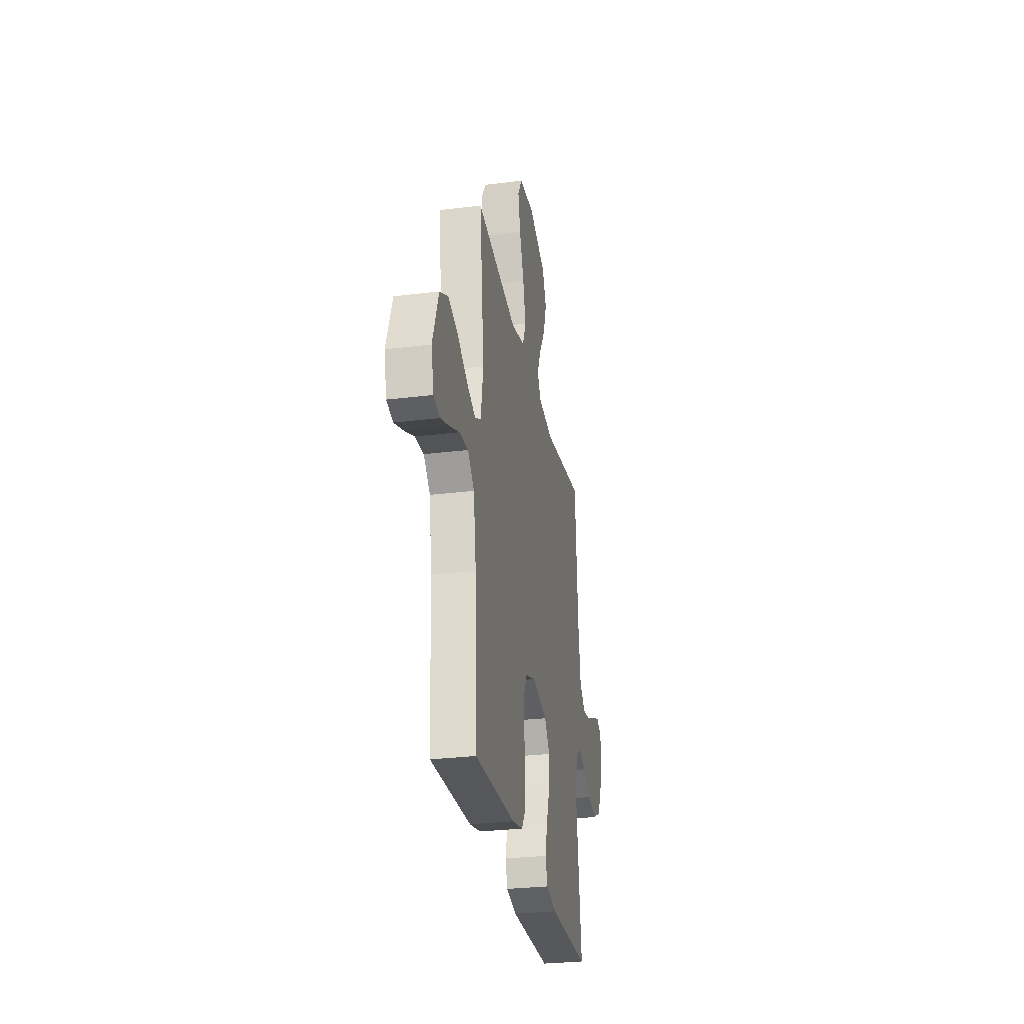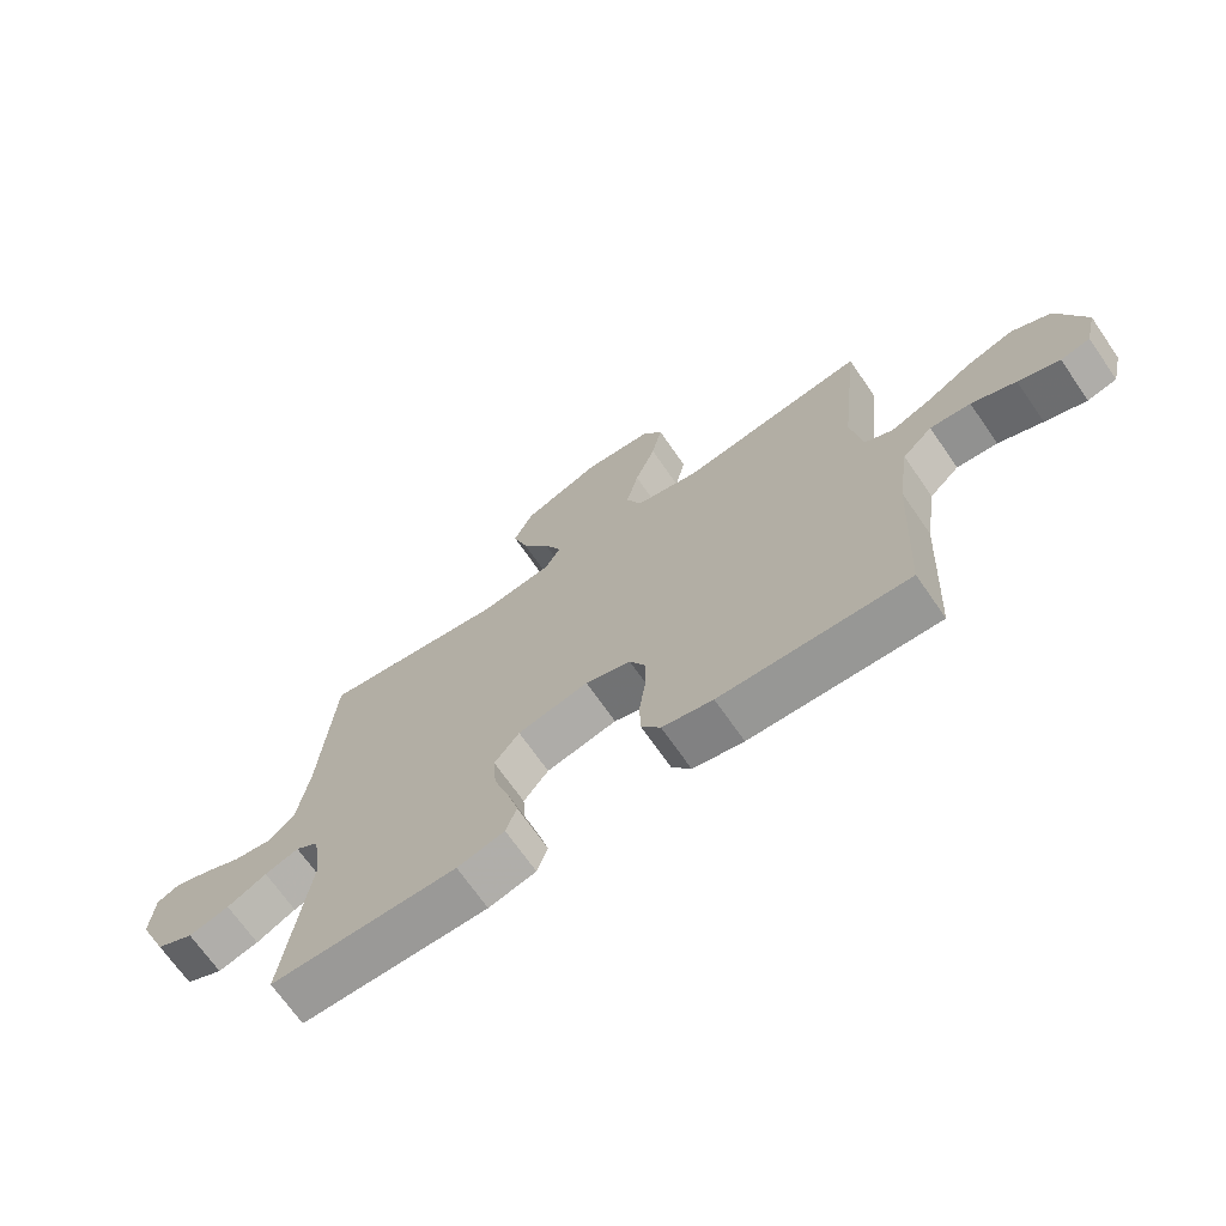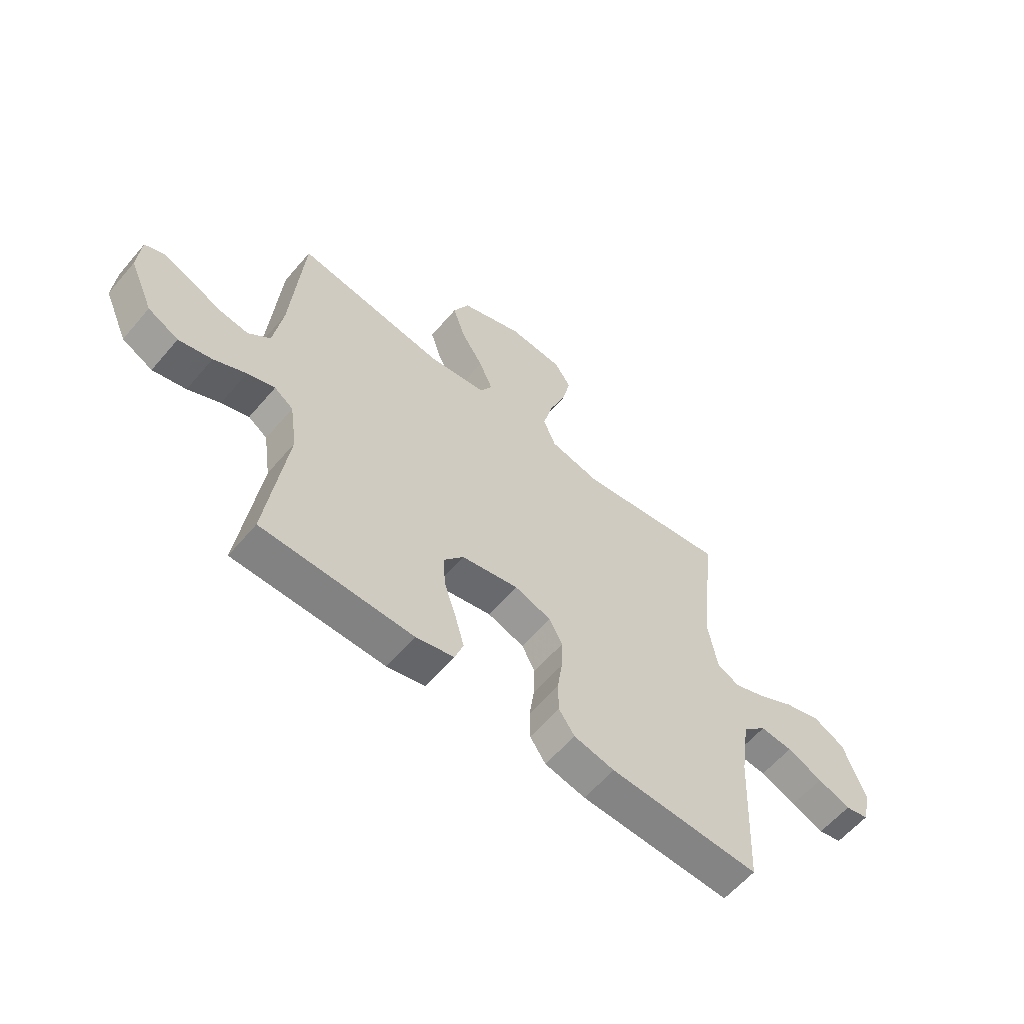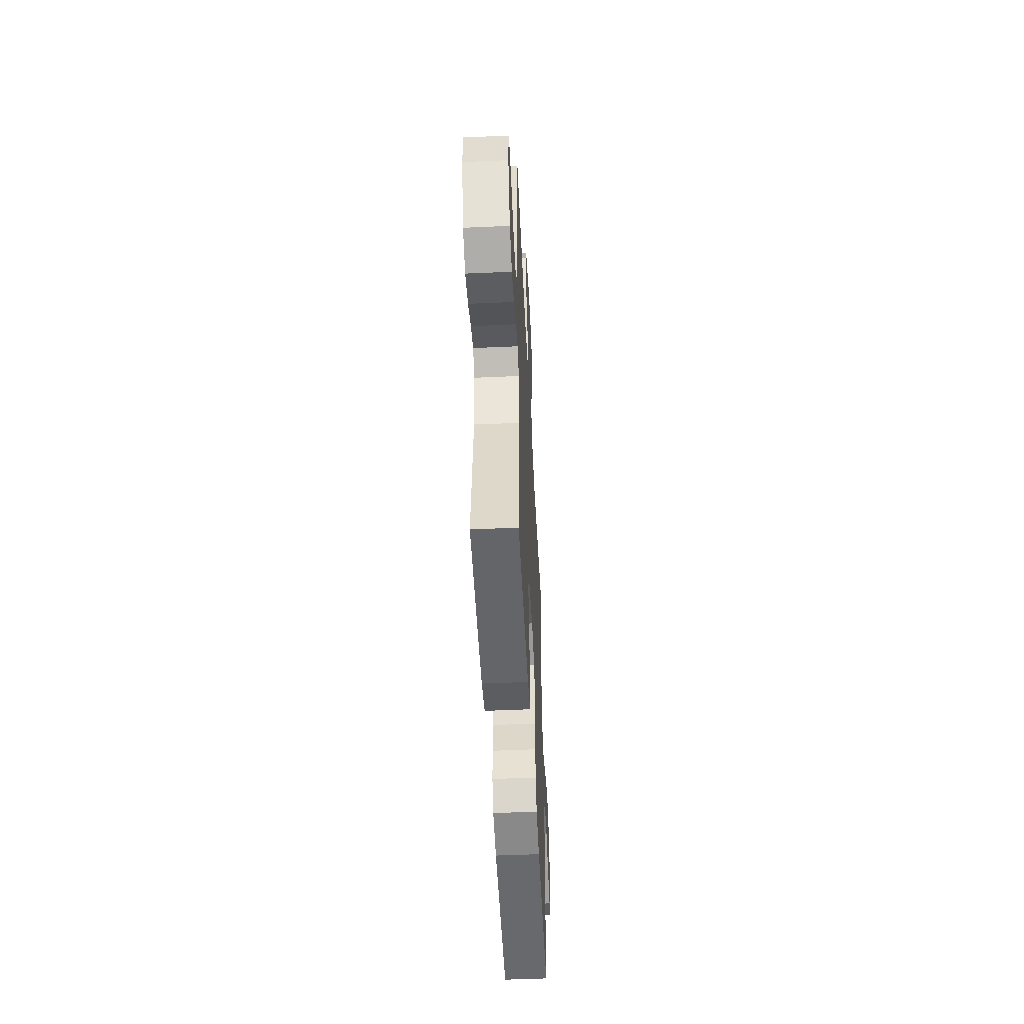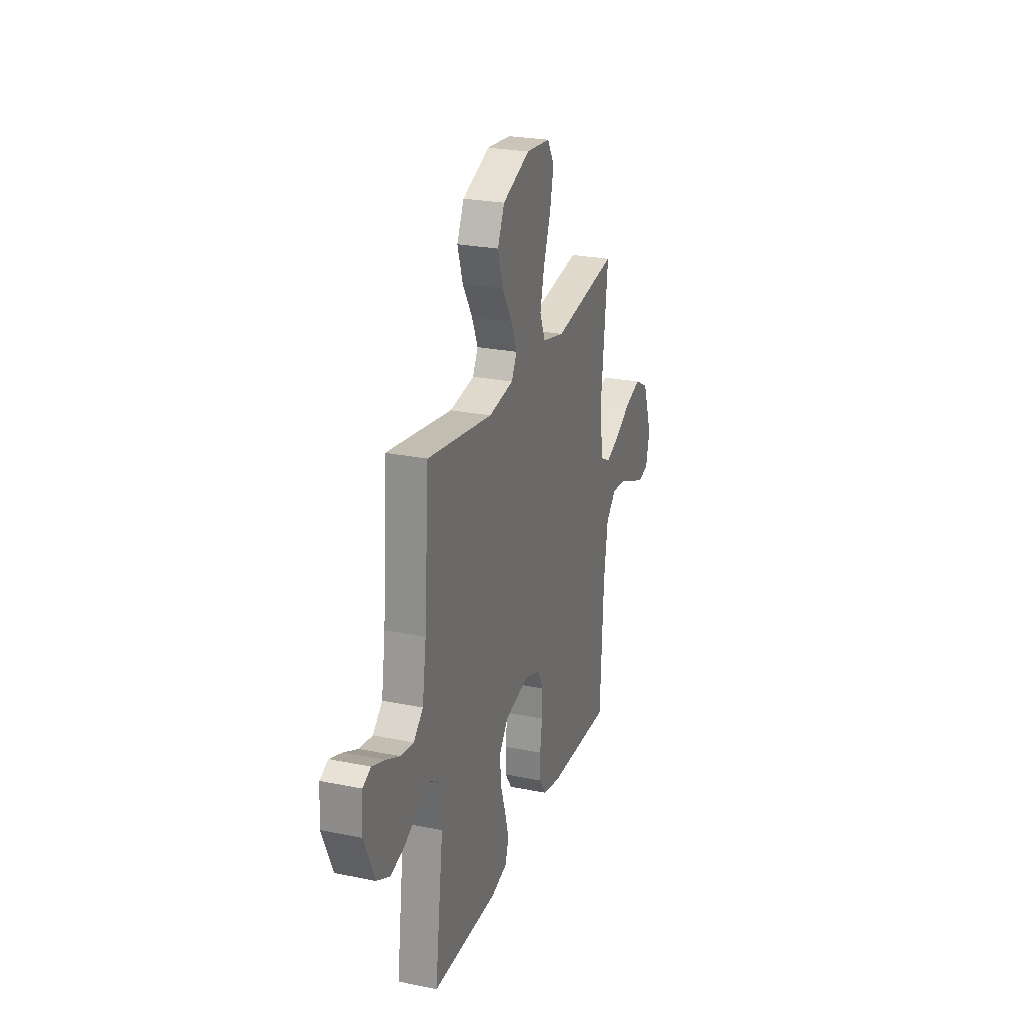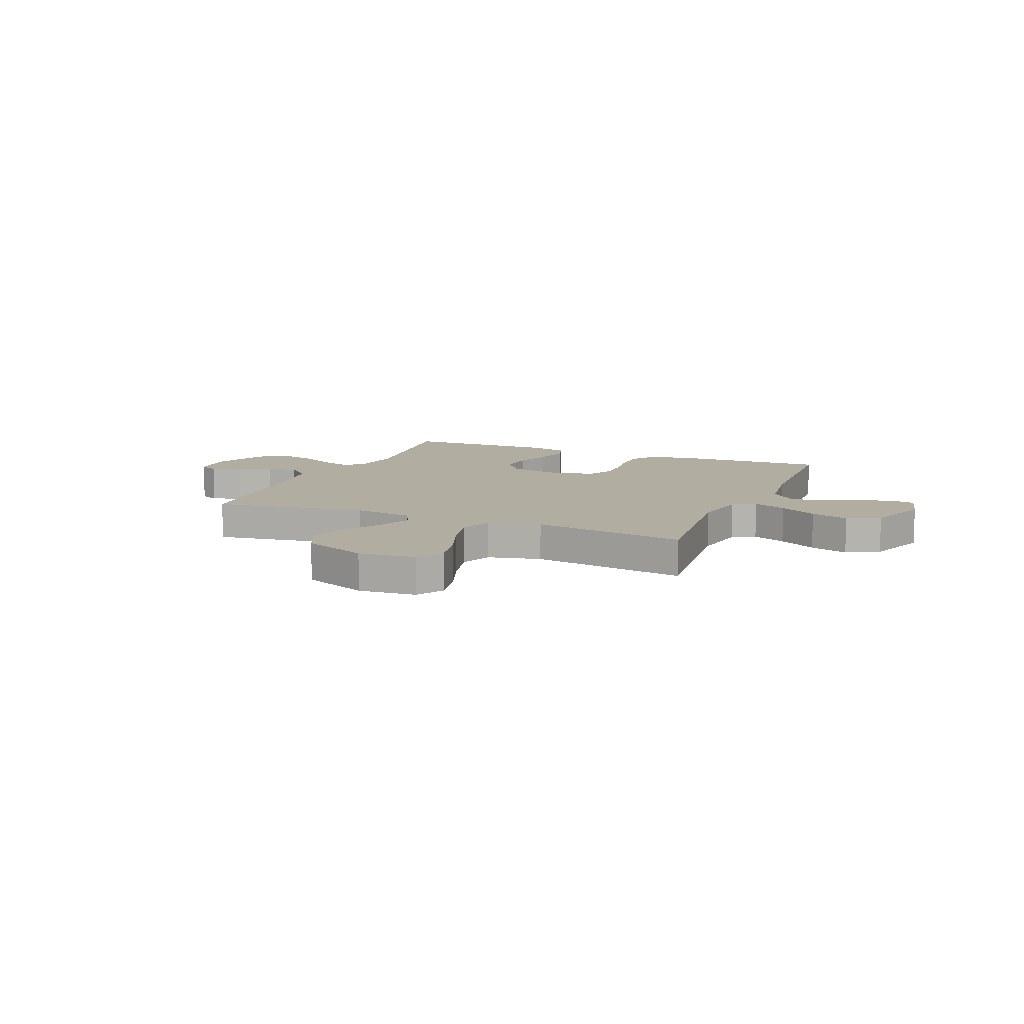
<metadata>
{"format":"obj","ext":"obj","renderer":"f3d","projection":"perspective","resolution":1024,"background":"white","views":[{"elev":-28.7,"azim":100.5,"up":"+Z"},{"elev":-69.5,"azim":34.7,"up":"+Z"},{"elev":-60.3,"azim":-40.2,"up":"+Z"},{"elev":-50.7,"azim":-87.2,"up":"+Z"},{"elev":25.1,"azim":-71.7,"up":"+Z"},{"elev":10.3,"azim":22.8,"up":"+Y"}]}
</metadata>
<code>
v 0.5 0.07 0.5
v 0.467 0.07 0.2
v 0.485 0.07 0.089
v 0.53 0.07 0.065
v 0.595 0.07 0.091
v 0.668 0.07 0.132
v 0.742 0.07 0.155
v 0.805 0.07 0.122
v 0.849 0.07 0
v 0.831 0.07 -0.075
v 0.784 0.07 -0.086
v 0.718 0.07 -0.061
v 0.647 0.07 -0.03
v 0.582 0.07 -0.024
v 0.534 0.07 -0.07
v 0.515 0.07 -0.2
v 0.5 0.07 -0.5
v 0.2 0.07 -0.489
v 0.119 0.07 -0.471
v 0.088 0.07 -0.425
v 0.087 0.07 -0.362
v 0.097 0.07 -0.292
v 0.099 0.07 -0.227
v 0.073 0.07 -0.176
v 0 0.07 -0.151
v -0.114 0.07 -0.176
v -0.154 0.07 -0.228
v -0.149 0.07 -0.296
v -0.125 0.07 -0.37
v -0.107 0.07 -0.436
v -0.124 0.07 -0.485
v -0.2 0.07 -0.504
v -0.5 0.07 -0.5
v -0.461 0.07 -0.2
v -0.476 0.07 -0.098
v -0.514 0.07 -0.071
v -0.569 0.07 -0.09
v -0.633 0.07 -0.123
v -0.699 0.07 -0.14
v -0.76 0.07 -0.109
v -0.808 0.07 0
v -0.802 0.07 0.084
v -0.765 0.07 0.101
v -0.708 0.07 0.08
v -0.644 0.07 0.05
v -0.584 0.07 0.041
v -0.54 0.07 0.081
v -0.522 0.07 0.2
v -0.5 0.07 0.5
v -0.2 0.07 0.453
v -0.086 0.07 0.47
v -0.061 0.07 0.515
v -0.089 0.07 0.58
v -0.134 0.07 0.654
v -0.158 0.07 0.73
v -0.126 0.07 0.798
v 0 0.07 0.849
v 0.111 0.07 0.839
v 0.143 0.07 0.787
v 0.126 0.07 0.709
v 0.093 0.07 0.621
v 0.073 0.07 0.539
v 0.098 0.07 0.478
v 0.2 0.07 0.454
v 0.5 0 0.5
v 0.467 0 0.2
v 0.485 0 0.089
v 0.53 0 0.065
v 0.595 0 0.091
v 0.668 0 0.132
v 0.742 0 0.155
v 0.805 0 0.122
v 0.849 0 0
v 0.831 0 -0.075
v 0.784 0 -0.086
v 0.718 0 -0.061
v 0.647 0 -0.03
v 0.582 0 -0.024
v 0.534 0 -0.07
v 0.515 0 -0.2
v 0.5 0 -0.5
v 0.2 0 -0.489
v 0.119 0 -0.471
v 0.088 0 -0.425
v 0.087 0 -0.362
v 0.097 0 -0.292
v 0.099 0 -0.227
v 0.073 0 -0.176
v 0 0 -0.151
v -0.114 0 -0.176
v -0.154 0 -0.228
v -0.149 0 -0.296
v -0.125 0 -0.37
v -0.107 0 -0.436
v -0.124 0 -0.485
v -0.2 0 -0.504
v -0.5 0 -0.5
v -0.461 0 -0.2
v -0.476 0 -0.098
v -0.514 0 -0.071
v -0.569 0 -0.09
v -0.633 0 -0.123
v -0.699 0 -0.14
v -0.76 0 -0.109
v -0.808 0 0
v -0.802 0 0.084
v -0.765 0 0.101
v -0.708 0 0.08
v -0.644 0 0.05
v -0.584 0 0.041
v -0.54 0 0.081
v -0.522 0 0.2
v -0.5 0 0.5
v -0.2 0 0.453
v -0.086 0 0.47
v -0.061 0 0.515
v -0.089 0 0.58
v -0.134 0 0.654
v -0.158 0 0.73
v -0.126 0 0.798
v 0 0 0.849
v 0.111 0 0.839
v 0.143 0 0.787
v 0.126 0 0.709
v 0.093 0 0.621
v 0.073 0 0.539
v 0.098 0 0.478
v 0.2 0 0.454
f 59 60 61
f 58 59 61
f 57 58 61
f 56 57 61
f 55 56 61
f 54 55 61
f 53 54 61
f 52 53 61 62
f 51 52 62 63
f 48 49 50
f 51 63 64
f 50 51 64
f 48 50 64
f 47 48 64
f 43 44 45
f 42 43 45
f 41 42 45
f 40 41 45
f 39 40 45
f 38 39 45
f 37 38 45
f 36 37 45 46
f 64 1 2
f 47 64 2
f 46 47 2
f 36 46 2
f 35 36 2
f 32 33 34
f 31 32 34
f 30 31 34
f 29 30 34
f 28 29 34
f 20 21 22
f 19 20 22
f 18 19 22
f 17 18 22
f 16 17 22
f 15 16 22 23
f 14 15 23 24
f 11 12 13
f 10 11 13
f 9 10 13
f 8 9 13
f 7 8 13
f 6 7 13
f 5 6 13
f 4 5 13 14
f 14 24 25
f 4 14 25
f 3 4 25
f 27 28 34 35
f 26 27 35
f 25 26 35
f 3 25 35
f 2 3 35
f 125 124 123
f 125 123 122
f 125 122 121
f 125 121 120
f 125 120 119
f 125 119 118
f 125 118 117
f 126 125 117 116
f 127 126 116 115
f 114 113 112
f 128 127 115
f 128 115 114
f 128 114 112
f 128 112 111
f 109 108 107
f 109 107 106
f 109 106 105
f 109 105 104
f 109 104 103
f 109 103 102
f 109 102 101
f 110 109 101 100
f 66 65 128
f 66 128 111
f 66 111 110
f 66 110 100
f 66 100 99
f 98 97 96
f 98 96 95
f 98 95 94
f 98 94 93
f 98 93 92
f 86 85 84
f 86 84 83
f 86 83 82
f 86 82 81
f 86 81 80
f 87 86 80 79
f 88 87 79 78
f 77 76 75
f 77 75 74
f 77 74 73
f 77 73 72
f 77 72 71
f 77 71 70
f 77 70 69
f 78 77 69 68
f 89 88 78
f 89 78 68
f 89 68 67
f 99 98 92 91
f 99 91 90
f 99 90 89
f 99 89 67
f 99 67 66
f 1 65 66 2
f 2 66 67 3
f 3 67 68 4
f 4 68 69 5
f 5 69 70 6
f 6 70 71 7
f 7 71 72 8
f 8 72 73 9
f 9 73 74 10
f 10 74 75 11
f 11 75 76 12
f 12 76 77 13
f 13 77 78 14
f 14 78 79 15
f 15 79 80 16
f 16 80 81 17
f 17 81 82 18
f 18 82 83 19
f 19 83 84 20
f 20 84 85 21
f 21 85 86 22
f 22 86 87 23
f 23 87 88 24
f 24 88 89 25
f 25 89 90 26
f 26 90 91 27
f 27 91 92 28
f 28 92 93 29
f 29 93 94 30
f 30 94 95 31
f 31 95 96 32
f 32 96 97 33
f 33 97 98 34
f 34 98 99 35
f 35 99 100 36
f 36 100 101 37
f 37 101 102 38
f 38 102 103 39
f 39 103 104 40
f 40 104 105 41
f 41 105 106 42
f 42 106 107 43
f 43 107 108 44
f 44 108 109 45
f 45 109 110 46
f 46 110 111 47
f 47 111 112 48
f 48 112 113 49
f 49 113 114 50
f 50 114 115 51
f 51 115 116 52
f 52 116 117 53
f 53 117 118 54
f 54 118 119 55
f 55 119 120 56
f 56 120 121 57
f 57 121 122 58
f 58 122 123 59
f 59 123 124 60
f 60 124 125 61
f 61 125 126 62
f 62 126 127 63
f 63 127 128 64
f 64 128 65 1

</code>
